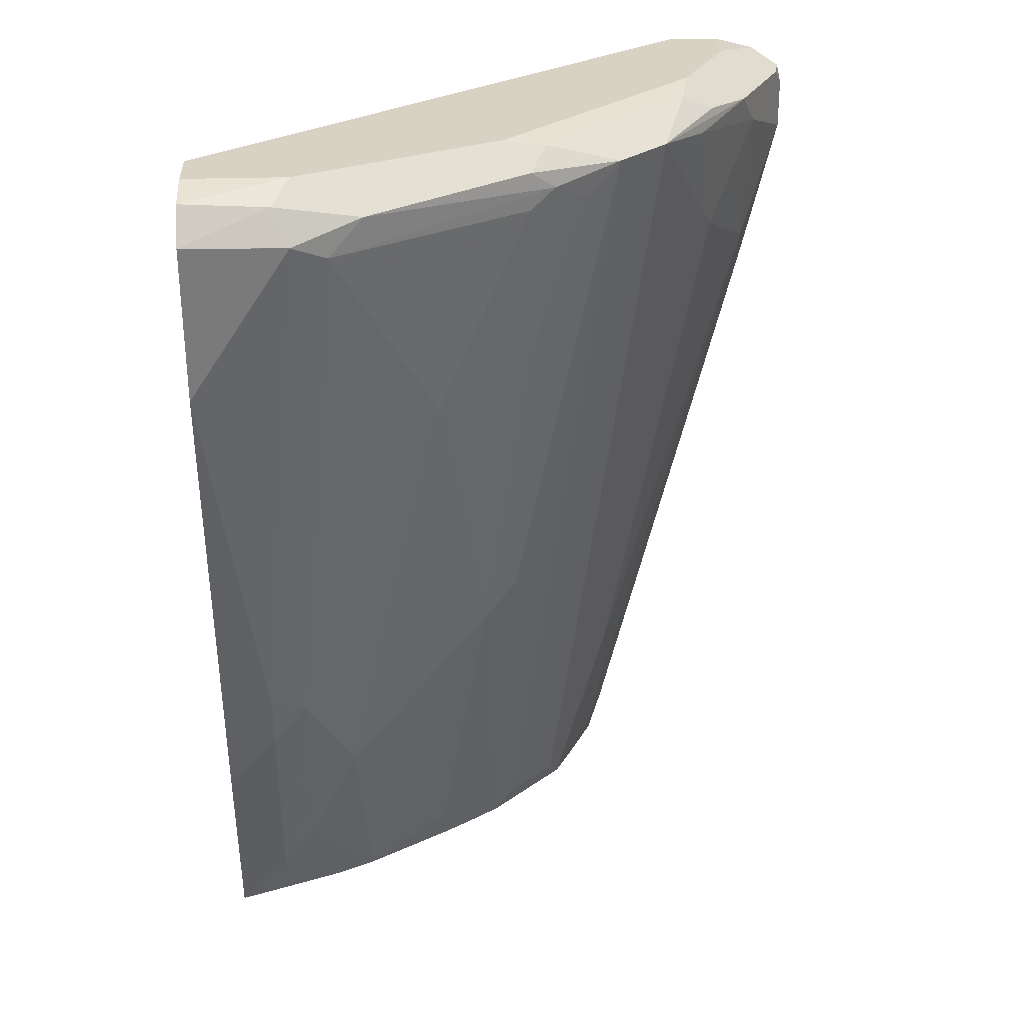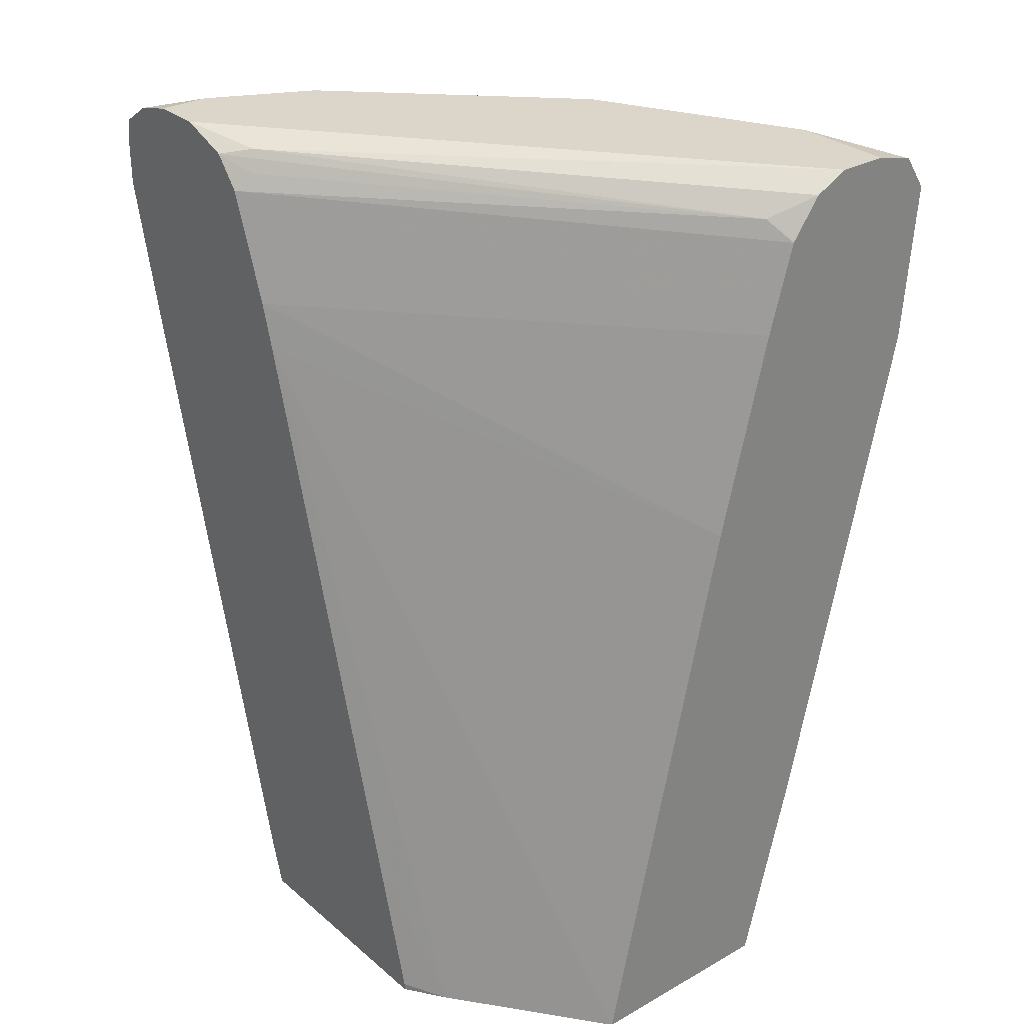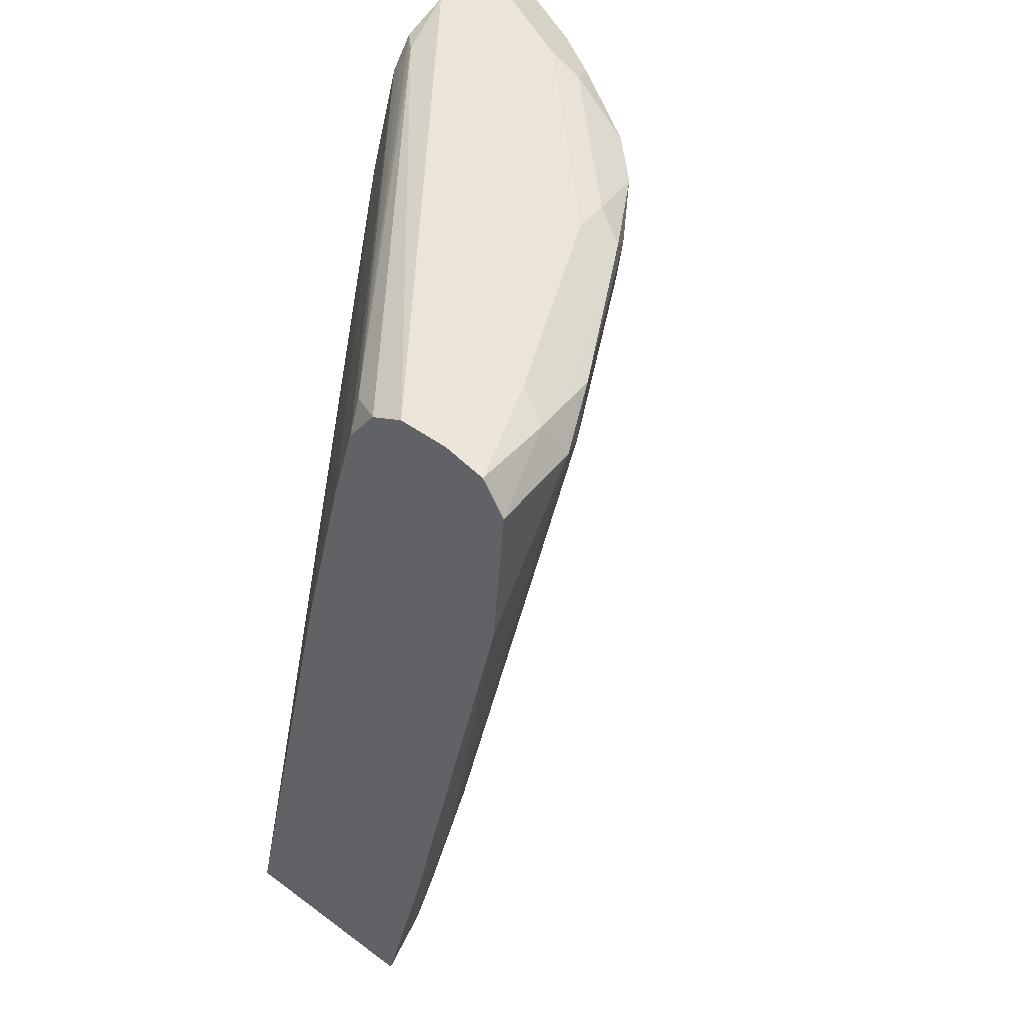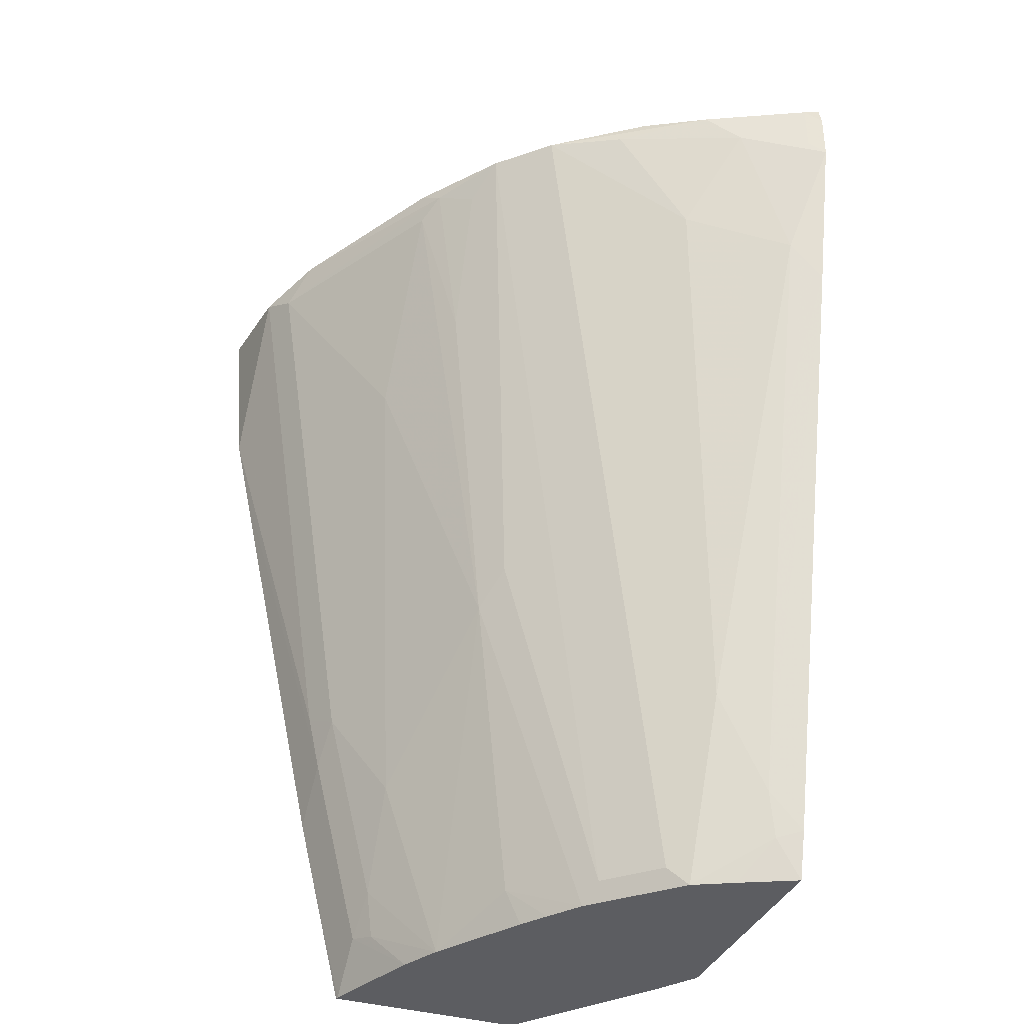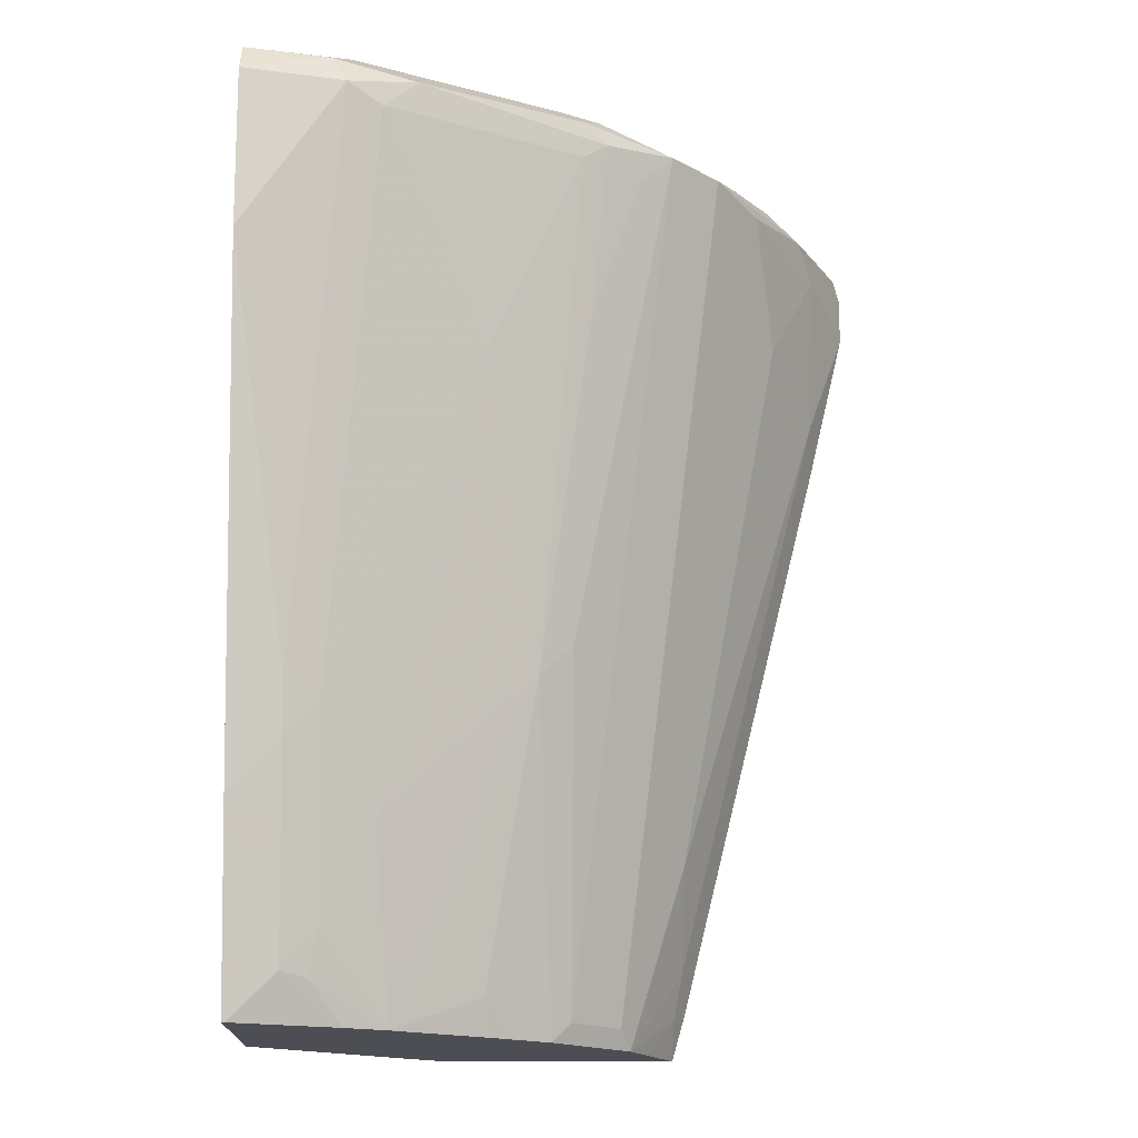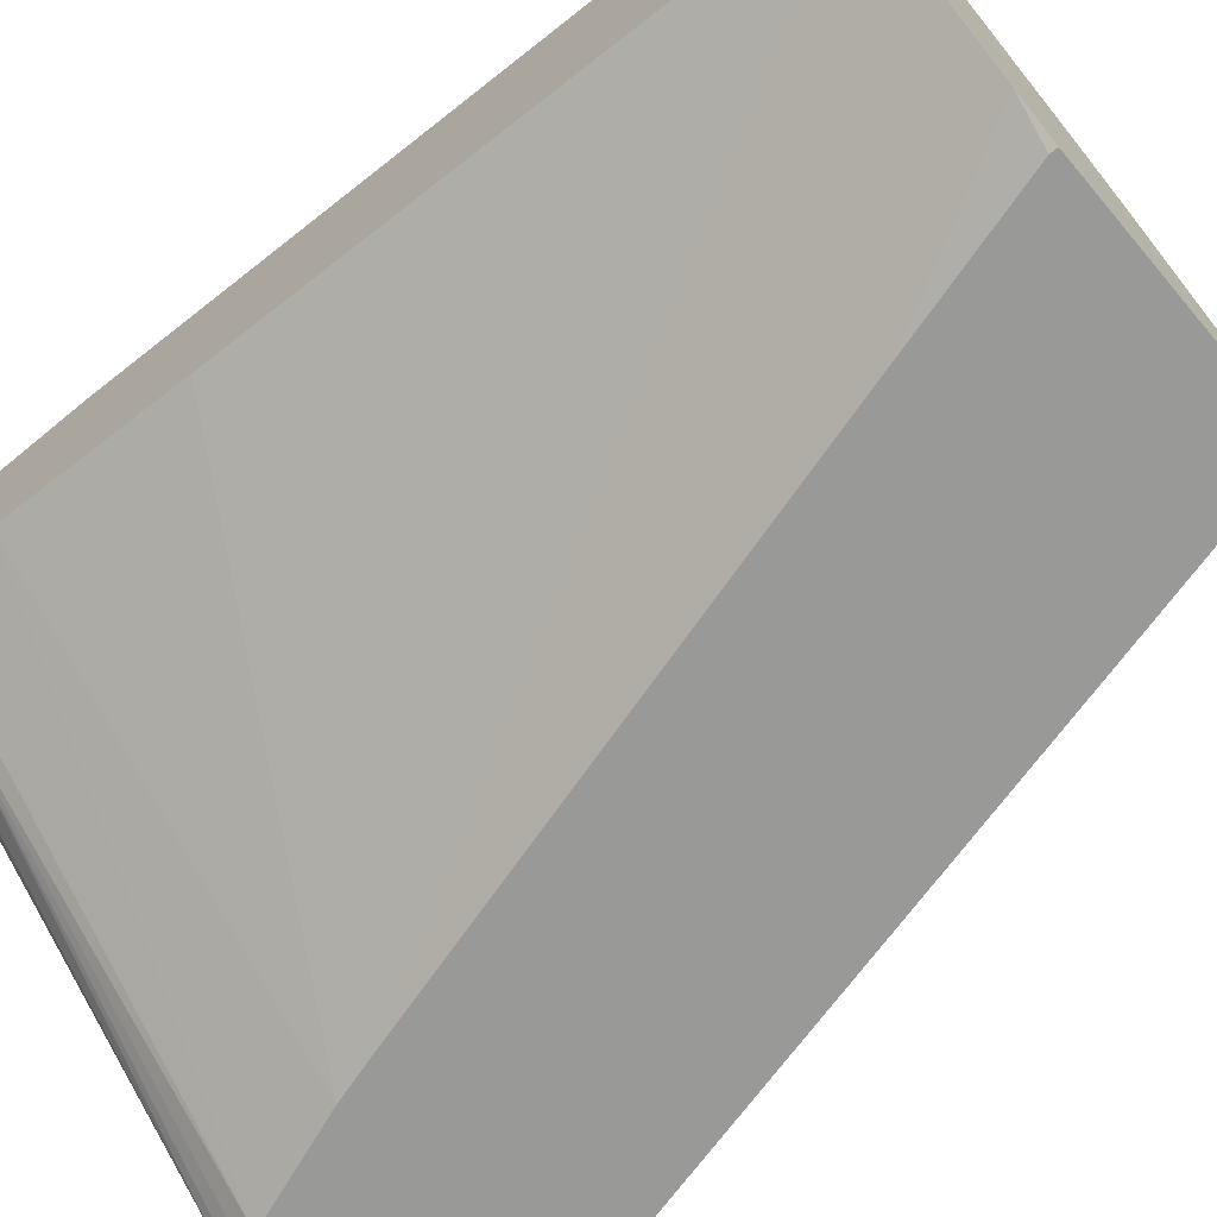
<metadata>
{"format":"obj","ext":"obj","renderer":"f3d","projection":"perspective","resolution":1024,"background":"white","views":[{"elev":27.7,"azim":-2.7,"up":"+Y"},{"elev":29.7,"azim":-129.4,"up":"+Y"},{"elev":45.9,"azim":-49.7,"up":"+Y"},{"elev":-36.6,"azim":69.1,"up":"+Y"},{"elev":-17.4,"azim":-1.1,"up":"+Y"},{"elev":-68.8,"azim":-49.8,"up":"+Z"}]}
</metadata>
<code>
v 0.1699 0.0318 0.4675
v 0.2696 0.0318 0.3917
v 0.1699 0.0318 0.6034
v 0.1699 0.4118 0.5519
v 0.4244 0.5098 0.3739
v 0.2957 0.0366 0.3739
v 0.2957 0.0318 0.3739
v 0.3226 0.1361 0.3739
v 0.1719 0.0318 0.6029
v 0.1699 0.1656 0.6369
v 0.1699 0.5477 0.5859
v 0.4329 0.5394 0.3739
v 0.4577 0.0318 0.3739
v 0.2421 0.0318 0.5753
v 0.2038 0.06369 0.6029
v 0.2038 0.1996 0.6369
v 0.1699 0.4713 0.7048
v 0.1699 0.6071 0.6029
v 0.4584 0.6116 0.3739
v 0.4669 0.06363 0.3739
v 0.4586 0.05949 0.3907
v 0.4394 0.0318 0.412
v 0.2696 0.0318 0.5615
v 0.2208 0.05949 0.5944
v 0.2265 0.0906 0.6001
v 0.2265 0.2265 0.634
v 0.2038 0.2378 0.6454
v 0.1699 0.5095 0.7133
v 0.1699 0.6071 0.6029
v 0.1869 0.6199 0.5944
v 0.4529 0.6227 0.385
v 0.475 0.6324 0.3739
v 0.4642 0.0906 0.3963
v 0.5689 0.4716 0.3739
v 0.4256 0.0318 0.4394
v 0.3312 0.0318 0.5223
v 0.3284 0.05666 0.5322
v 0.3623 0.2605 0.5661
v 0.2604 0.1585 0.6001
v 0.3284 0.4642 0.634
v 0.2604 0.6 0.702
v 0.2378 0.6114 0.7133
v 0.1699 0.6156 0.7218
v 0.1699 0.634 0.6227
v 0.4586 0.6369 0.3907
v 0.4753 0.6326 0.3739
v 0.4642 0.1585 0.4303
v 0.5321 0.3623 0.3963
v 0.5943 0.5777 0.3739
v 0.5661 0.4982 0.3963
v 0.4156 0.0318 0.4495
v 0.4189 0.04531 0.4529
v 0.349 0.0318 0.5098
v 0.3715 0.0318 0.4936
v 0.3849 0.2831 0.5548
v 0.4529 0.6227 0.5888
v 0.4189 0.5208 0.5888
v 0.3963 0.4982 0.6001
v 0.3906 0.6029 0.6284
v 0.4076 0.6157 0.6199
v 0.2831 0.6227 0.6906
v 0.2548 0.6284 0.6963
v 0.2265 0.634 0.702
v 0.1699 0.6157 0.7218
v 0.1699 0.6454 0.6454
v 0.5095 0.6454 0.3739
v 0.5321 0.5321 0.4642
v 0.5943 0.6116 0.3739
v 0.5887 0.5887 0.385
v 0.5661 0.6 0.4303
v 0.3849 0.04531 0.4869
v 0.4869 0.4189 0.4869
v 0.4869 0.6227 0.5548
v 0.4019 0.6397 0.6057
v 0.3906 0.6284 0.6284
v 0.4302 0.6 0.6001
v 0.3227 0.6284 0.6623
v 0.2378 0.6454 0.6793
v 0.1699 0.6385 0.7065
v 0.1699 0.6454 0.6793
v 0.5434 0.6454 0.3739
v 0.518 0.6157 0.5095
v 0.591 0.6249 0.3739
v 0.5887 0.6227 0.385
v 0.5774 0.6114 0.4076
v 0.5548 0.6227 0.4529
v 0.5265 0.6284 0.4925
v 0.5038 0.6397 0.5039
v 0.4699 0.6397 0.5378
v 0.3737 0.6454 0.6114
v 0.5434 0.6454 0.4076
v 0.5706 0.6385 0.3739
v 0.5777 0.6338 0.3739
v 0.5604 0.6284 0.4246
v 0.5095 0.6454 0.4756
f 49 84 69
f 49 70 50
f 49 69 70
f 49 68 84
f 56 76 58
f 47 67 72
f 50 70 67
f 47 50 67
f 47 72 52
f 51 52 54
f 56 60 76
f 52 72 73
f 52 73 71
f 54 71 55
f 55 71 56
f 56 73 74
f 56 74 75
f 56 75 60
f 47 48 50
f 52 71 54
f 45 66 46
f 35 52 51
f 44 65 45
f 56 58 57
f 35 47 52
f 36 53 37
f 37 53 54
f 37 54 38
f 38 54 55
f 38 55 56
f 38 56 57
f 38 57 58
f 45 65 66
f 38 58 59
f 38 40 39
f 40 59 41
f 41 59 60
f 41 60 61
f 41 61 42
f 42 61 62
f 42 62 63
f 42 63 64
f 42 64 43
f 38 59 40
f 56 71 73
f 88 90 89
f 58 60 59
f 73 88 89
f 73 89 74
f 74 89 90
f 74 90 75
f 75 90 77
f 77 90 78
f 78 80 79
f 81 91 92
f 83 93 94
f 73 87 88
f 83 94 87
f 84 86 85
f 84 87 86
f 87 94 93
f 87 93 92
f 87 92 95
f 87 95 88
f 88 95 90
f 91 95 92
f 34 50 48
f 83 87 84
f 58 76 60
f 73 86 87
f 70 86 82
f 60 75 61
f 61 75 77
f 61 77 62
f 62 77 78
f 62 78 63
f 63 78 79
f 63 79 64
f 65 80 78
f 65 78 90
f 73 82 86
f 65 90 95
f 65 91 81
f 65 81 66
f 67 70 82
f 67 82 73
f 67 73 72
f 68 83 84
f 69 84 85
f 69 85 86
f 69 86 70
f 65 95 91
f 34 49 50
f 16 26 27
f 33 34 48
f 1 4 5
f 1 5 2
f 2 6 7
f 2 5 8
f 2 8 6
f 3 9 10
f 4 11 12
f 4 12 5
f 5 12 19
f 5 19 32
f 5 32 46
f 5 46 66
f 5 66 81
f 5 81 92
f 5 92 93
f 5 93 83
f 5 83 68
f 5 68 49
f 5 49 34
f 1 11 4
f 1 18 11
f 1 29 18
f 1 44 29
f 1 2 7
f 1 7 13
f 1 13 22
f 1 22 35
f 1 35 51
f 1 51 54
f 1 54 53
f 1 53 36
f 1 36 23
f 5 34 20
f 1 23 14
f 1 9 3
f 1 3 10
f 1 10 17
f 1 17 28
f 1 28 43
f 1 43 64
f 1 64 79
f 1 79 80
f 1 80 65
f 1 14 9
f 5 20 13
f 1 65 44
f 5 7 6
f 21 33 35
f 23 36 37
f 23 37 38
f 23 38 39
f 23 39 25
f 23 25 24
f 25 39 26
f 26 39 40
f 26 41 42
f 26 42 27
f 27 42 28
f 28 42 43
f 29 44 30
f 30 44 45
f 30 45 32
f 30 32 31
f 32 45 46
f 33 47 35
f 5 13 7
f 21 35 22
f 20 34 33
f 26 40 41
f 19 31 32
f 5 6 8
f 20 33 21
f 9 14 15
f 9 15 10
f 10 15 16
f 10 16 17
f 11 18 19
f 13 20 21
f 13 21 22
f 14 23 24
f 14 24 15
f 11 19 12
f 15 24 25
f 15 25 26
f 15 26 16
f 33 48 47
f 16 27 28
f 16 28 17
f 18 29 30
f 18 30 19
f 19 30 31

</code>
